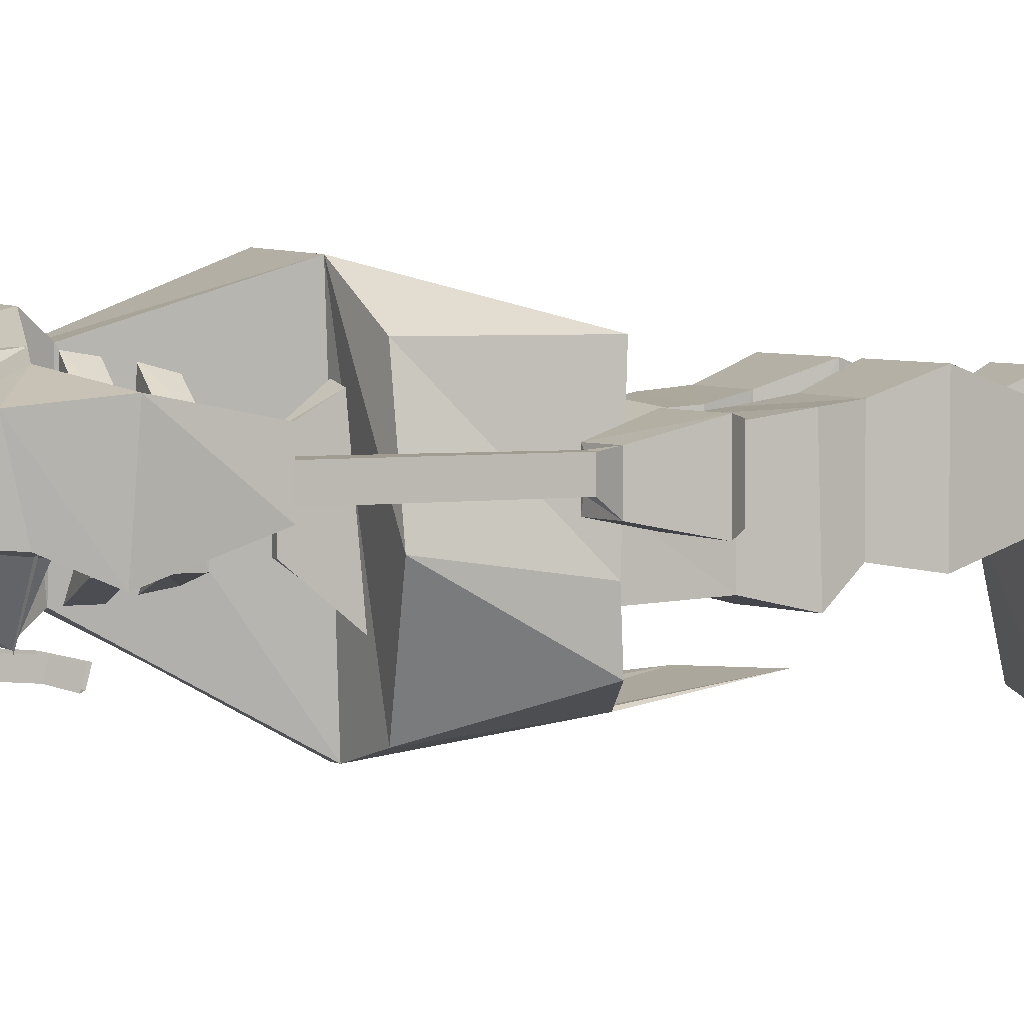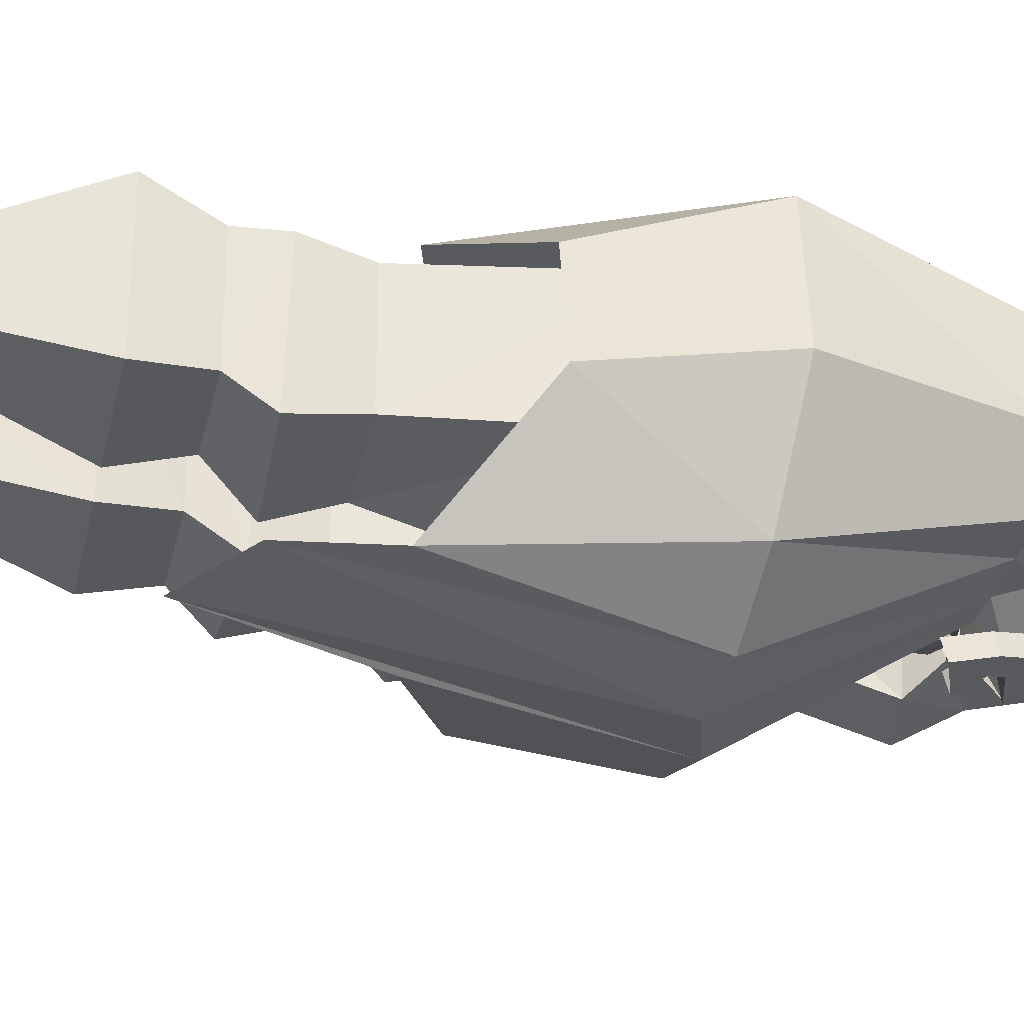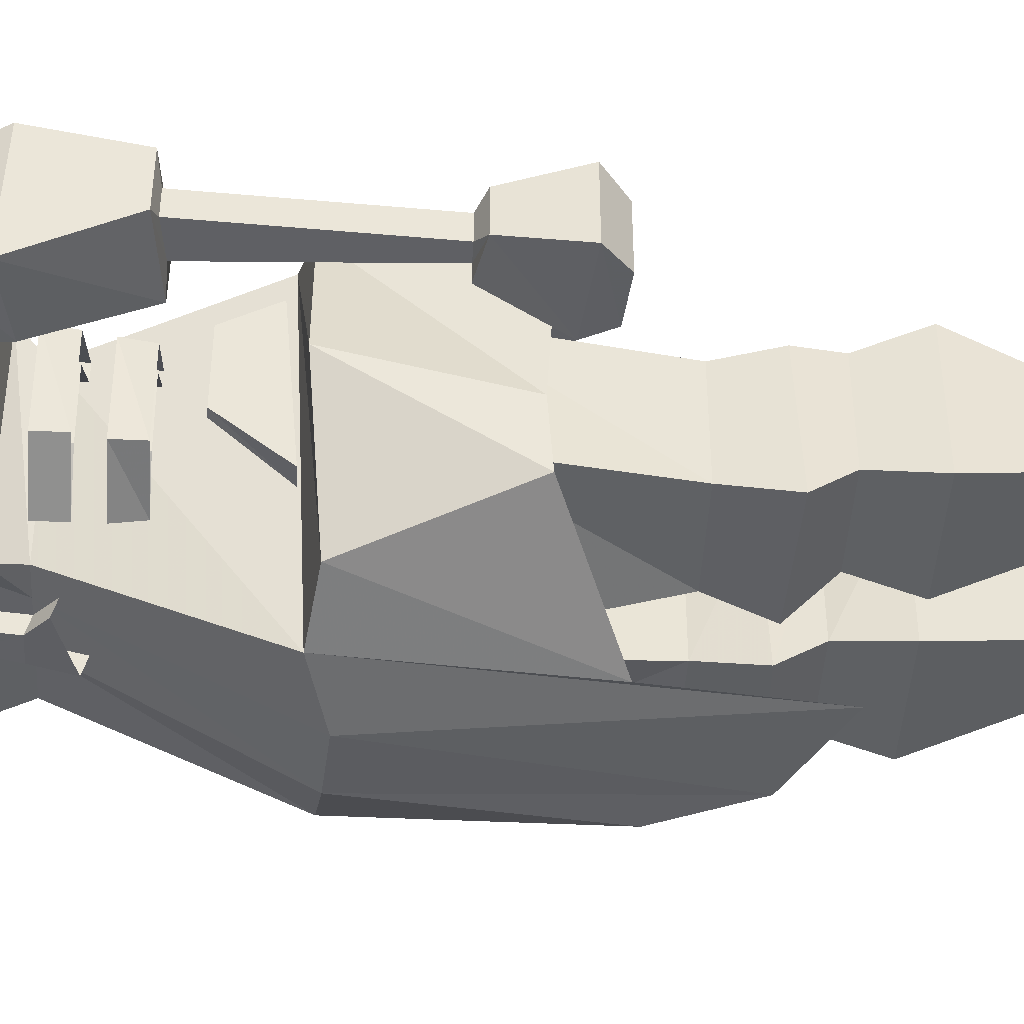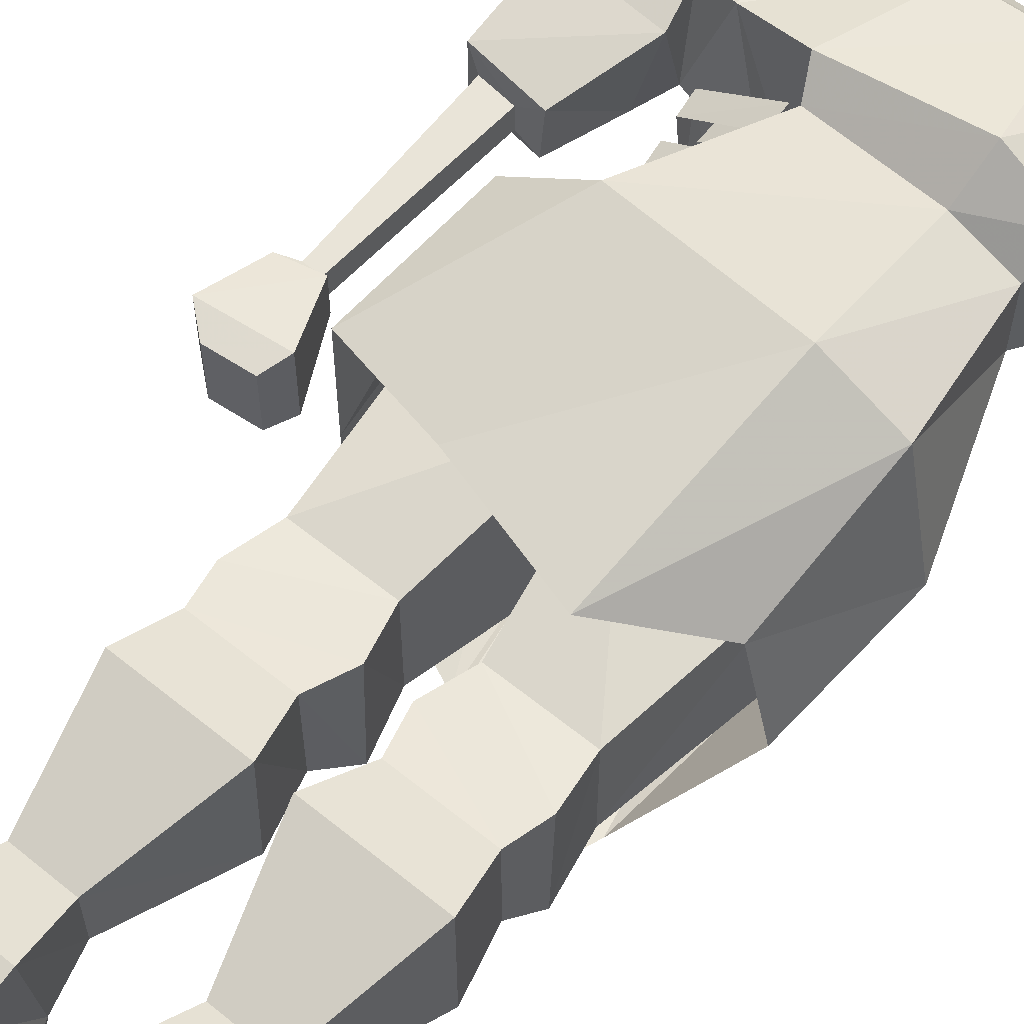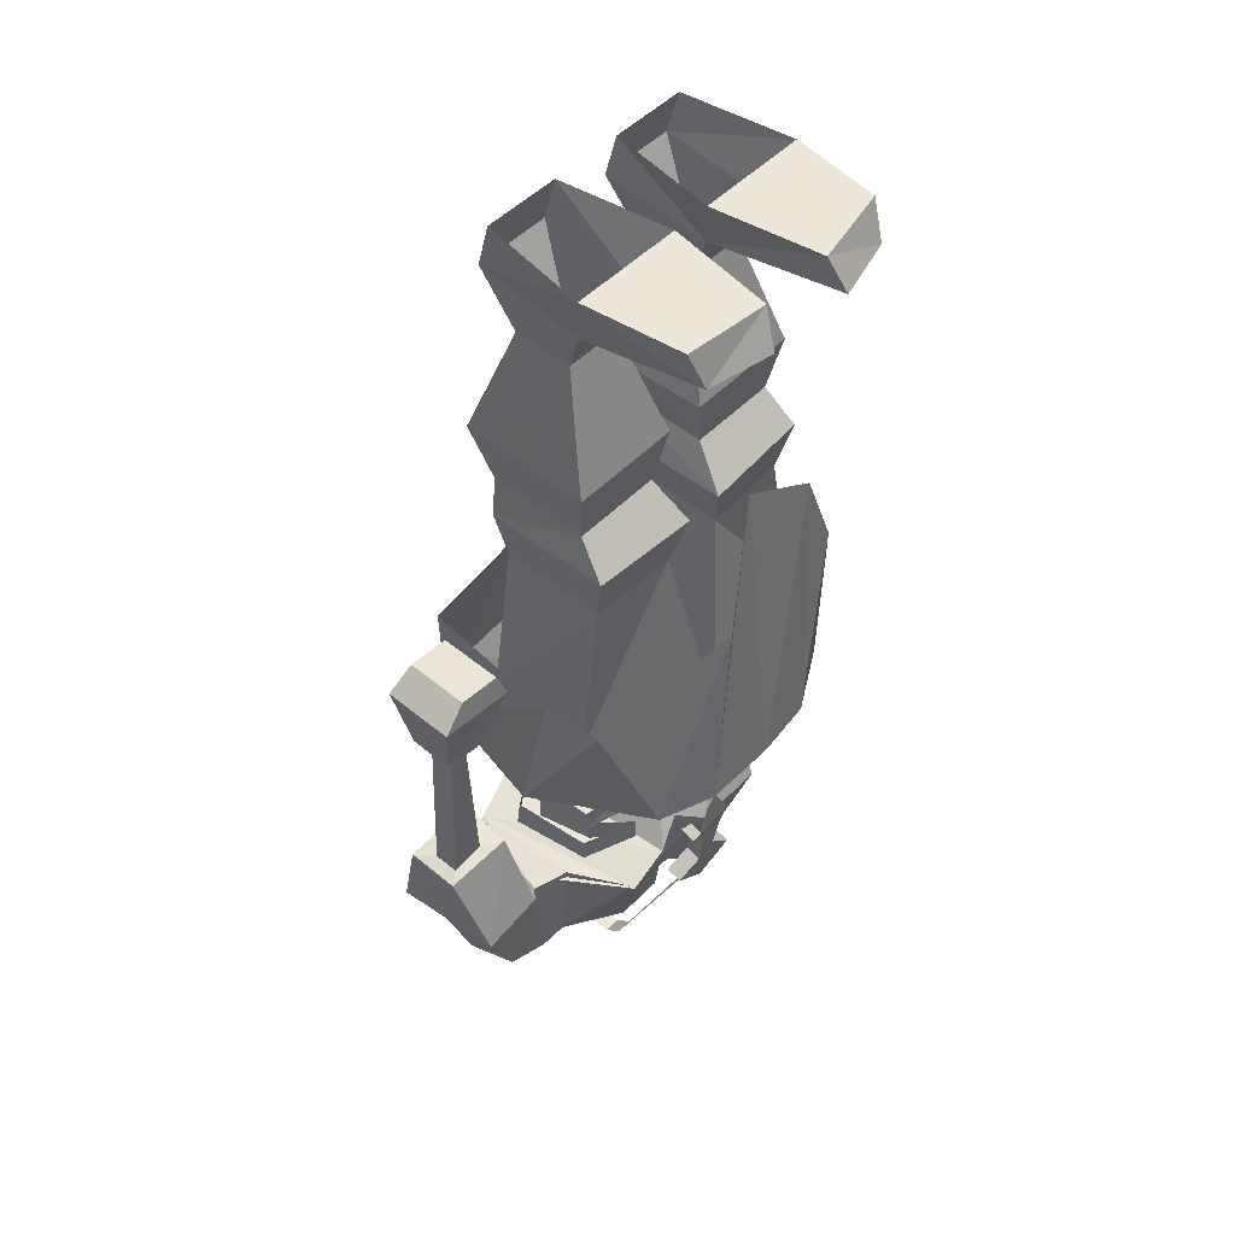
<metadata>
{"format":"obj","ext":"obj","renderer":"f3d","projection":"perspective","resolution":1024,"background":"white","views":[{"elev":4.3,"azim":66.8,"up":"+Z"},{"elev":-32.1,"azim":-102.3,"up":"+Z"},{"elev":-44.4,"azim":86.7,"up":"+Z"},{"elev":60.1,"azim":-140.3,"up":"+Z"},{"elev":50.2,"azim":132.1,"up":"+Y"}]}
</metadata>
<code>
v -0.2188 -1.719 0.1016
v -0.2188 -1.688 0.02344
v -0.2188 -1.688 -0.02344
v -0.2109 -1.695 -0.0625
v -0.08594 -1.766 -0.07812
v -0.09375 -1.766 0.04688
v -0.08594 -1.703 0.125
v -0.125 -1.5 0.1797
v -0.2578 -1.484 0.125
v -0.2344 -1.641 0.02344
v -0.2812 -1.688 0.02344
v -0.2891 -1.695 -0.02344
v -0.2344 -1.641 -0.02344
v -0.2891 -1.633 0.02344
v -0.2891 -1.633 -0.02344
v -0.2578 -1.484 -0.08594
v -0.1406 -1.703 -0.125
v -0.04688 -1.703 -0.125
v 0 -1.68 -0.1016
v 0.08594 -1.766 -0.07812
v 0.03125 -1.703 -0.125
v 0.125 -1.703 -0.125
v 0.2344 -1.695 -0.0625
v 0.1016 -1.766 0.04688
v 0.2344 -1.719 0.1016
v 0.07031 -1.703 0.1172
v 0.1172 -1.469 0.1719
v 0.09375 -1.422 0.1328
v -0.1172 -1.422 0.1172
v -0.2266 -1.422 0.07031
v 0.07812 -1.539 -0.2266
v 0.03125 -1.508 -0.2344
v 0.03125 -1.5 -0.2031
v 0.07812 -1.531 -0.1953
v 0.007812 -1.602 -0.2188
v -0.0625 -1.555 -0.2266
v -0.007812 -1.492 -0.2344
v 0.03125 -1.422 -0.2422
v 0.03125 -1.414 -0.2109
v 0.007812 -1.594 -0.1875
v -0.0625 -1.547 -0.1953
v -0.007812 -1.484 -0.2031
v -0.01562 -1.422 -0.2422
v 0.07031 -1.391 -0.25
v 0.07031 -1.383 -0.2188
v -0.01562 -1.359 -0.2578
v -0.01562 -1.414 -0.2109
v -0.01562 -1.352 -0.2266
v 0.02344 -1.578 -0.2031
v 0.03906 -1.555 -0.2188
v 0.1562 -1.719 -0.1406
v 0.125 -1.719 -0.1406
v 0.1484 -1.766 -0.1016
v 0.1172 -1.766 -0.1016
v 0.1484 -1.766 0.07812
v 0.125 -1.766 0.07031
v -0.1406 -1.766 0.07812
v -0.1094 -1.766 0.07812
v -0.1484 -1.766 -0.1016
v -0.1016 -1.766 -0.1016
v -0.1406 -1.719 -0.1406
v -0.1172 -1.719 -0.1406
v -0.02344 -1.547 -0.2188
v -0.007812 -1.578 -0.1953
v 0.2344 -1.227 -0.09375
v 0.2344 -1.227 0.03906
v 0.2031 -1.148 0.09375
v 0.2031 -1.125 -0.1641
v 0.25 -1.227 -0.09375
v 0.25 -1.227 0.03906
v 0.25 -1.148 0.08594
v 0.25 -1.125 -0.1797
v -0.125 -0.7344 0.1406
v -0.2656 -0.8594 0.0625
v -0.2812 -1.125 0.1562
v -0.1484 -1.117 0.2344
v 0.1172 -0.8047 0.1406
v 0.1641 -1.141 0.2266
v 0.3047 -0.8438 0.1406
v 0.2969 -1.117 0.1406
v 0.3203 -0.8594 -0.125
v 0.3438 -1.117 -0.08594
v 0.3125 -0.8516 -0.2344
v 0.2344 -1.094 -0.3047
v 0.0625 -0.75 -0.3047
v 0.125 -1.109 -0.3359
v 0 -0.4844 -0.2734
v 0.007812 -1.078 -0.3516
v -0.1484 -0.5703 -0.2812
v -0.1094 -1.086 -0.3359
v -0.1953 -0.7188 -0.2969
v -0.2344 -1.094 -0.2656
v -0.3125 -0.8594 -0.125
v -0.3359 -1.117 -0.08594
v -0.2266 -1.422 -0.07031
v 0.4219 -1.539 -0.0625
v 0.3672 -1.672 -0.05469
v 0.2812 -1.711 -0.05469
v 0.3047 -1.477 -0.0625
v 0.3438 -1.43 -0.1016
v 0.4609 -1.453 -0.1016
v 0.4219 -1.57 0.07812
v 0.3828 -1.695 0.03906
v 0.2734 -1.727 0.007812
v 0.2422 -1.469 -0.08594
v 0.2422 -1.492 0.1328
v 0.3125 -1.508 0.1172
v 0.2969 -1.43 0.09375
v 0.3516 -1.273 0.05469
v 0.3594 -1.273 -0.04688
v 0.4844 -1.289 -0.03906
v 0.4844 -1.445 0.09375
v 0.08594 -1.469 -0.1875
v 0.05469 -1.422 -0.1562
v 0 -1.422 -0.1562
v -0.08594 -1.422 -0.1562
v -0.1719 -1.422 -0.1562
v -0.1797 -1.492 -0.1875
v 0.4844 -1.289 0.0625
v 0.4609 -1.281 -0.02344
v 0.4609 -1.281 0.02344
v 0.3984 -1.273 0.02344
v 0.3984 -1.273 -0.02344
v 0.4453 -0.9453 -0.02344
v 0.4453 -0.9453 0.02344
v 0.4141 -0.9453 -0.02344
v 0.4141 -0.9453 0.02344
v 0.4062 -0.9453 -0.04688
v 0.4766 -0.9297 -0.04688
v 0.4766 -0.9297 0.03125
v 0.4062 -0.9453 0.03125
v 0.3516 -0.8281 0.0625
v 0.3516 -0.8281 -0.07031
v 0.4922 -0.8125 -0.07031
v 0.4922 -0.8125 0.0625
v 0.4453 -0.7734 0.05469
v 0.3672 -0.7812 0.05469
v 0.3672 -0.7812 -0.0625
v 0.4453 -0.7734 -0.0625
v -0.03906 -1.492 -0.1875
v 0 -1.5 -0.125
v 0.1719 -1.492 -0.1875
v 0.1094 -1.422 0.08594
v 0.1094 -1.422 0.125
v 0.1094 -1.375 0.1172
v 0.1094 -1.375 0.08594
v 0.2031 -1.422 0.01562
v 0.2422 -1.422 0.03906
v 0.2344 -1.375 0.03906
v 0.2031 -1.375 0.01562
v 0.1797 -1.422 -0.08594
v 0.2188 -1.422 -0.1094
v 0.2188 -1.375 -0.1094
v 0.1172 -1.422 -0.1484
v 0.1172 -1.375 -0.1484
v 0.1797 -1.375 -0.08594
v 0.1016 -1.336 0.08594
v 0.1016 -1.336 0.1172
v 0.1016 -1.289 0.1094
v 0.1016 -1.289 0.08594
v 0.1953 -1.336 0.01562
v 0.2266 -1.336 0.03906
v 0.2188 -1.289 0.03906
v 0.1953 -1.289 0.01562
v 0.1719 -1.336 -0.08594
v 0.2109 -1.336 -0.1094
v 0.2109 -1.289 -0.1094
v 0.1094 -1.336 -0.1406
v 0.1094 -1.289 -0.1328
v 0.1719 -1.289 -0.08594
v 0.2734 -1.484 -0.05469
v 0.1719 -1.492 -0.1953
v 0.08594 -0.0625 -0.3672
v 0.2031 -0.0625 -0.3438
v 0.2109 -0.1094 -0.1094
v 0.07812 -0.1094 -0.1094
v 0.07031 0 -0.3359
v 0.2188 0 -0.3203
v 0.2422 0 -0.1406
v 0.03906 0 -0.1406
v 0.2109 -0.08594 0.08594
v 0.2109 0 0.0625
v 0.07031 -0.08594 0.08594
v 0.09375 -0.1953 0.03125
v 0.1953 -0.1953 0.03125
v 0.1953 -0.1953 -0.07812
v 0.09375 -0.1953 -0.07812
v 0.07031 0 0.0625
v 0.03906 -0.4062 -0.1406
v 0.03125 -0.4062 0.1016
v 0.2422 -0.4062 0.1016
v 0.2422 -0.4062 -0.1406
v 0.2266 -0.5078 -0.125
v 0.0625 -0.5078 -0.125
v 0.0625 -0.5078 0.0625
v 0.2266 -0.5078 0.0625
v 0.2422 -0.5781 0.05469
v 0.2422 -0.5703 -0.1797
v 0.03906 -0.5781 -0.1875
v 0.03906 -0.5859 0.04688
v 0.0625 -0.6719 0.03906
v 0.2266 -0.6719 0.03906
v 0.2266 -0.6719 -0.1562
v 0.0625 -0.6719 -0.1641
v 0.01562 -0.9766 -0.2188
v 0.01562 -0.9766 0.1094
v 0.2656 -0.9766 0.04688
v 0.2734 -0.9766 -0.1641
v -0.2031 -0.08594 0.08594
v -0.1875 -0.1953 0.03125
v -0.08594 -0.1953 0.03125
v -0.0625 -0.08594 0.08594
v -0.2031 0 0.0625
v -0.2344 0 -0.1406
v -0.2031 -0.1094 -0.1094
v -0.1875 -0.1953 -0.07812
v -0.2422 -0.4062 0.1016
v -0.02344 -0.4062 0.1016
v -0.03125 -0.4062 -0.1406
v -0.08594 -0.1953 -0.07812
v -0.07031 -0.1094 -0.1094
v -0.0625 0 0.0625
v -0.07812 -0.0625 -0.3672
v -0.0625 0 -0.3359
v -0.03125 0 -0.1406
v -0.1953 -0.0625 -0.3359
v -0.2109 0 -0.3047
v -0.2422 -0.4062 -0.1406
v -0.2188 -0.5078 0.0625
v -0.05469 -0.5078 0.0625
v -0.05469 -0.5078 -0.125
v -0.2188 -0.5078 -0.125
v -0.2344 -0.5781 0.05469
v -0.03125 -0.5859 0.04688
v -0.03125 -0.5781 -0.1875
v -0.2344 -0.5703 -0.1797
v -0.2188 -0.6719 0.03906
v -0.05469 -0.6719 0.03906
v -0.05469 -0.6719 -0.1641
v -0.2188 -0.6719 -0.1562
v -0.2578 -0.9766 0.04688
v -0.007812 -0.9766 0.1094
v -0.007812 -0.9766 -0.2188
v -0.2656 -0.9766 -0.1641
v -0.2188 -1.719 0.1016
v -0.2188 -1.719 0.1016
v -0.2188 -1.719 0.1016
f 1 2 3
f 1 3 4
f 1 9 10
f 1 10 2
f 3 13 4
f 4 13 16
f 9 16 10
f 10 16 13
f 78 28 86
f 78 86 84
f 78 84 82
f 78 82 80
f 27 106 113
f 27 113 114
f 27 114 28
f 28 114 86
f 119 111 120
f 119 120 121
f 119 121 122
f 119 122 109
f 109 122 110
f 110 122 123
f 110 123 111
f 111 123 120
f 126 127 128
f 126 128 129
f 126 129 124
f 124 129 130
f 124 130 125
f 125 130 127
f 127 130 131
f 127 131 128
f 106 171 172
f 106 172 113
f 1 4 5
f 1 5 6
f 1 6 7
f 1 7 8
f 1 8 9
f 4 16 17
f 4 17 5
f 5 17 18
f 5 18 19
f 5 19 20
f 20 19 21
f 20 21 22
f 20 22 23
f 20 23 24
f 24 23 25
f 24 25 26
f 24 26 6
f 6 26 7
f 7 26 27
f 7 27 8
f 8 27 28
f 8 28 29
f 8 29 9
f 9 29 30
f 9 30 16
f 75 94 95
f 75 95 30
f 75 30 76
f 76 30 29
f 76 29 78
f 78 29 28
f 96 97 98
f 96 98 99
f 96 99 100
f 96 100 101
f 96 101 102
f 96 102 97
f 97 102 103
f 97 103 104
f 97 104 98
f 98 104 25
f 98 25 23
f 98 23 99
f 99 23 105
f 99 105 106
f 99 106 107
f 99 107 108
f 99 108 100
f 100 108 109
f 100 109 110
f 100 110 101
f 101 110 111
f 101 111 112
f 101 112 102
f 102 112 107
f 102 107 103
f 103 107 104
f 104 107 106
f 104 106 25
f 25 106 26
f 26 106 27
f 86 114 88
f 88 114 115
f 88 115 90
f 90 115 116
f 90 116 92
f 92 116 117
f 92 117 94
f 94 117 95
f 95 117 118
f 95 118 16
f 95 16 30
f 119 109 108
f 119 108 112
f 119 112 111
f 128 131 132
f 128 132 133
f 128 133 129
f 129 133 134
f 129 134 130
f 130 134 135
f 130 135 131
f 131 135 132
f 132 135 136
f 132 136 137
f 132 137 133
f 133 137 138
f 133 138 134
f 134 138 139
f 134 139 135
f 135 139 136
f 136 139 137
f 137 139 138
f 107 112 108
f 16 118 17
f 17 118 18
f 18 118 140
f 18 140 19
f 19 140 141
f 19 141 21
f 21 141 113
f 21 113 22
f 22 113 142
f 22 142 23
f 23 142 105
f 117 116 140
f 117 140 118
f 116 115 141
f 116 141 140
f 115 114 113
f 115 113 141
f 189 192 193
f 189 193 194
f 189 194 190
f 190 194 195
f 190 195 191
f 191 195 196
f 191 196 192
f 192 196 193
f 193 196 197
f 193 197 198
f 193 198 194
f 194 198 199
f 194 199 195
f 195 199 200
f 195 200 196
f 196 200 197
f 197 200 201
f 197 201 202
f 197 202 198
f 198 202 203
f 198 203 199
f 199 203 204
f 199 204 200
f 200 204 201
f 201 204 205
f 201 205 206
f 201 206 202
f 202 206 207
f 202 207 203
f 203 207 208
f 203 208 204
f 204 208 205
f 217 228 229
f 217 229 230
f 217 230 218
f 218 230 231
f 218 231 219
f 219 231 232
f 219 232 228
f 228 232 229
f 229 232 233
f 229 233 234
f 229 234 230
f 230 234 235
f 230 235 231
f 231 235 236
f 231 236 232
f 232 236 233
f 233 236 237
f 233 237 238
f 233 238 234
f 234 238 239
f 234 239 235
f 235 239 240
f 235 240 236
f 236 240 237
f 237 240 241
f 237 241 242
f 237 242 238
f 238 242 243
f 238 243 239
f 239 243 244
f 239 244 240
f 240 244 241
f 2 10 11
f 2 11 12
f 2 12 3
f 2 3 10
f 10 3 13
f 10 13 14
f 10 14 11
f 11 14 15
f 11 15 12
f 12 15 3
f 3 15 13
f 14 13 15
f 65 66 67
f 65 67 68
f 65 68 69
f 65 69 66
f 66 69 70
f 66 70 71
f 66 71 67
f 72 71 70
f 72 70 69
f 72 69 68
f 120 123 124
f 120 124 125
f 120 125 121
f 120 121 123
f 123 121 122
f 123 122 126
f 123 126 124
f 124 126 127
f 124 127 125
f 125 127 121
f 121 127 122
f 122 127 126
f 143 144 145
f 143 145 146
f 143 146 147
f 143 147 144
f 144 147 148
f 144 148 149
f 144 149 145
f 147 146 150
f 147 150 151
f 147 151 148
f 148 151 152
f 148 152 153
f 148 153 149
f 152 154 155
f 152 155 153
f 154 151 156
f 154 156 155
f 151 150 156
f 154 152 151
f 157 158 159
f 157 159 160
f 157 160 161
f 157 161 158
f 158 161 162
f 158 162 163
f 158 163 159
f 161 160 164
f 161 164 165
f 161 165 162
f 162 165 166
f 162 166 167
f 162 167 163
f 166 168 169
f 166 169 167
f 168 165 170
f 168 170 169
f 165 164 170
f 168 166 165
f 31 32 33
f 31 33 34
f 31 34 35
f 31 35 32
f 32 35 36
f 32 36 37
f 32 37 38
f 32 38 39
f 32 39 33
f 35 34 40
f 35 40 36
f 36 40 41
f 36 41 37
f 37 41 42
f 37 42 43
f 37 43 38
f 38 43 44
f 38 44 45
f 38 45 39
f 43 46 44
f 46 43 47
f 46 47 48
f 42 47 43
f 49 50 51
f 49 51 52
f 52 51 53
f 52 53 54
f 54 53 55
f 54 55 56
f 56 55 57
f 56 57 58
f 58 57 59
f 58 59 60
f 60 59 61
f 60 61 62
f 62 61 63
f 62 63 64
f 73 74 75
f 73 75 76
f 73 76 77
f 77 76 78
f 77 78 79
f 79 78 80
f 79 80 81
f 81 80 82
f 81 82 83
f 83 82 84
f 83 84 85
f 85 84 86
f 85 86 87
f 87 86 88
f 87 88 89
f 89 88 90
f 89 90 91
f 91 90 92
f 91 92 93
f 93 92 94
f 93 94 74
f 74 94 75
f 173 174 175
f 173 175 176
f 173 176 177
f 173 177 174
f 174 177 178
f 174 178 179
f 174 179 175
f 175 179 176
f 176 179 180
f 176 180 177
f 177 180 178
f 178 180 179
f 181 175 179
f 181 179 182
f 181 182 183
f 181 183 184
f 181 184 185
f 181 185 175
f 175 185 186
f 175 186 176
f 176 186 187
f 176 187 183
f 176 183 188
f 176 188 180
f 183 182 188
f 187 184 183
f 184 187 189
f 184 189 190
f 184 190 185
f 185 190 191
f 185 191 186
f 186 191 192
f 186 192 187
f 187 192 189
f 209 210 211
f 209 211 212
f 209 212 213
f 209 213 214
f 209 214 215
f 209 215 210
f 210 215 216
f 210 216 217
f 210 217 218
f 210 218 211
f 211 218 219
f 211 219 220
f 211 220 212
f 212 220 221
f 212 221 222
f 212 222 213
f 221 220 216
f 221 216 215
f 221 215 223
f 221 223 224
f 221 224 225
f 221 225 214
f 221 214 215
f 215 214 226
f 215 226 223
f 223 226 224
f 224 226 227
f 224 227 225
f 225 227 214
f 214 227 226
f 216 228 217
f 219 228 220
f 220 228 216
f 225 222 221

</code>
